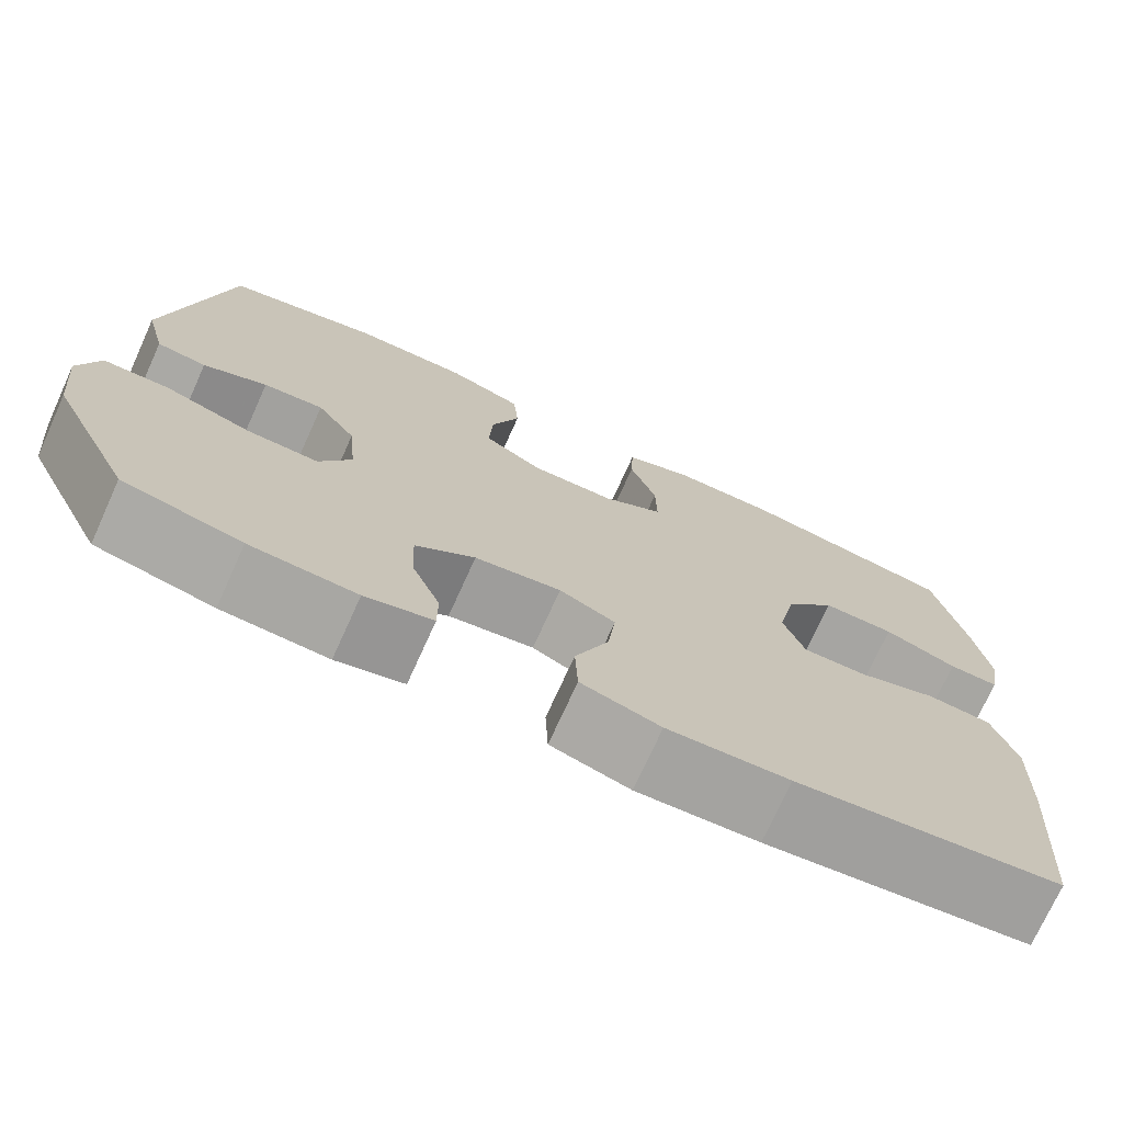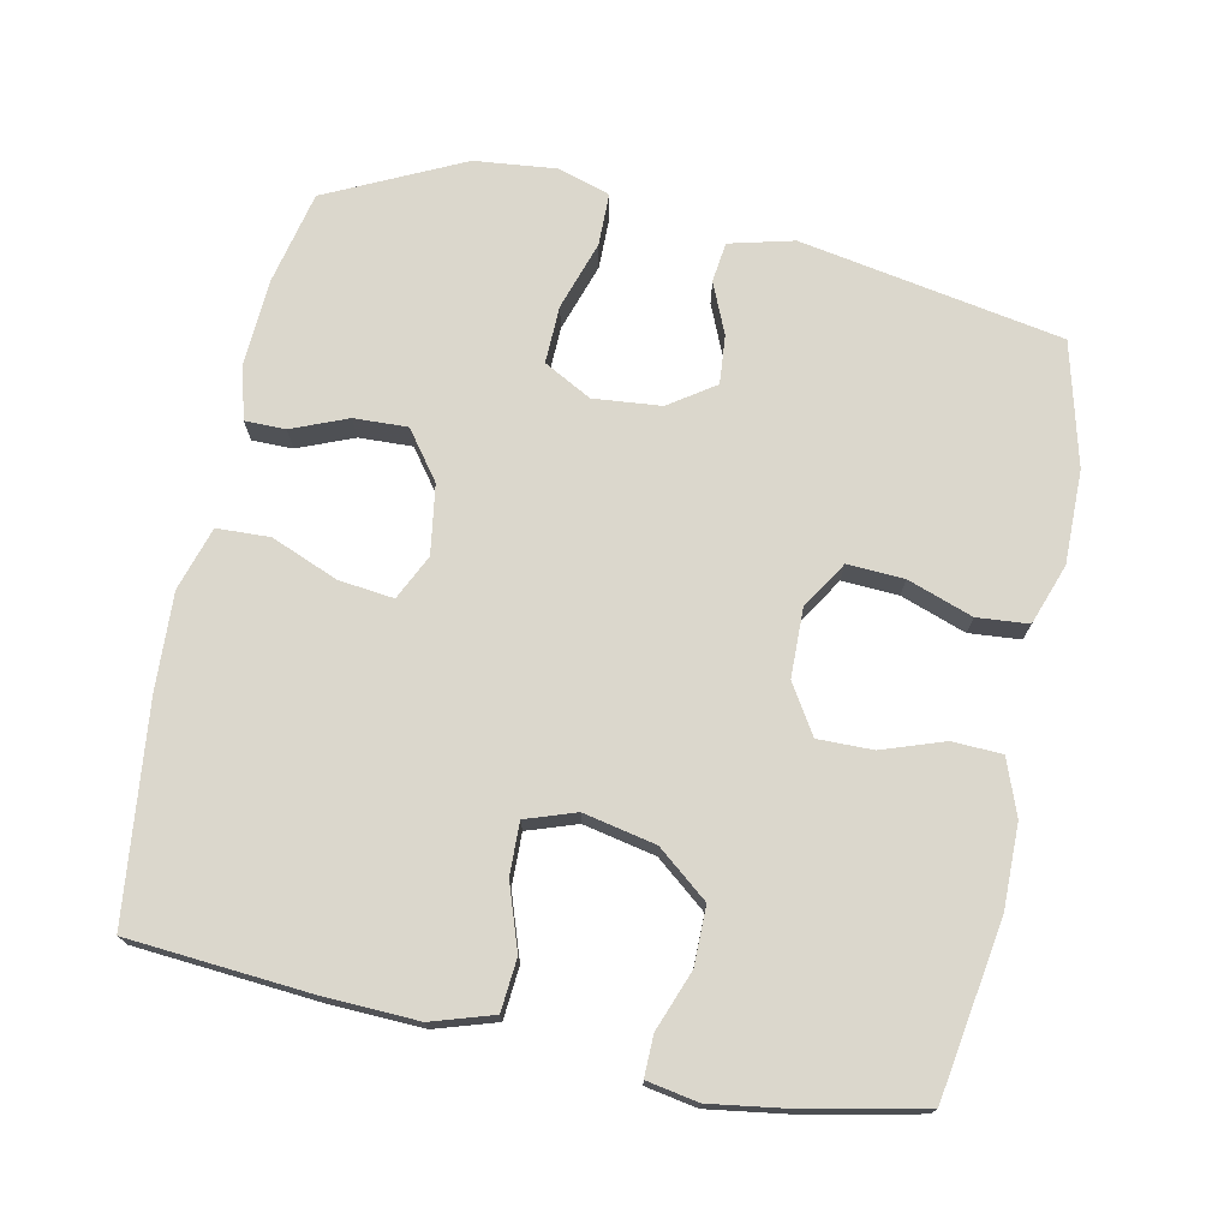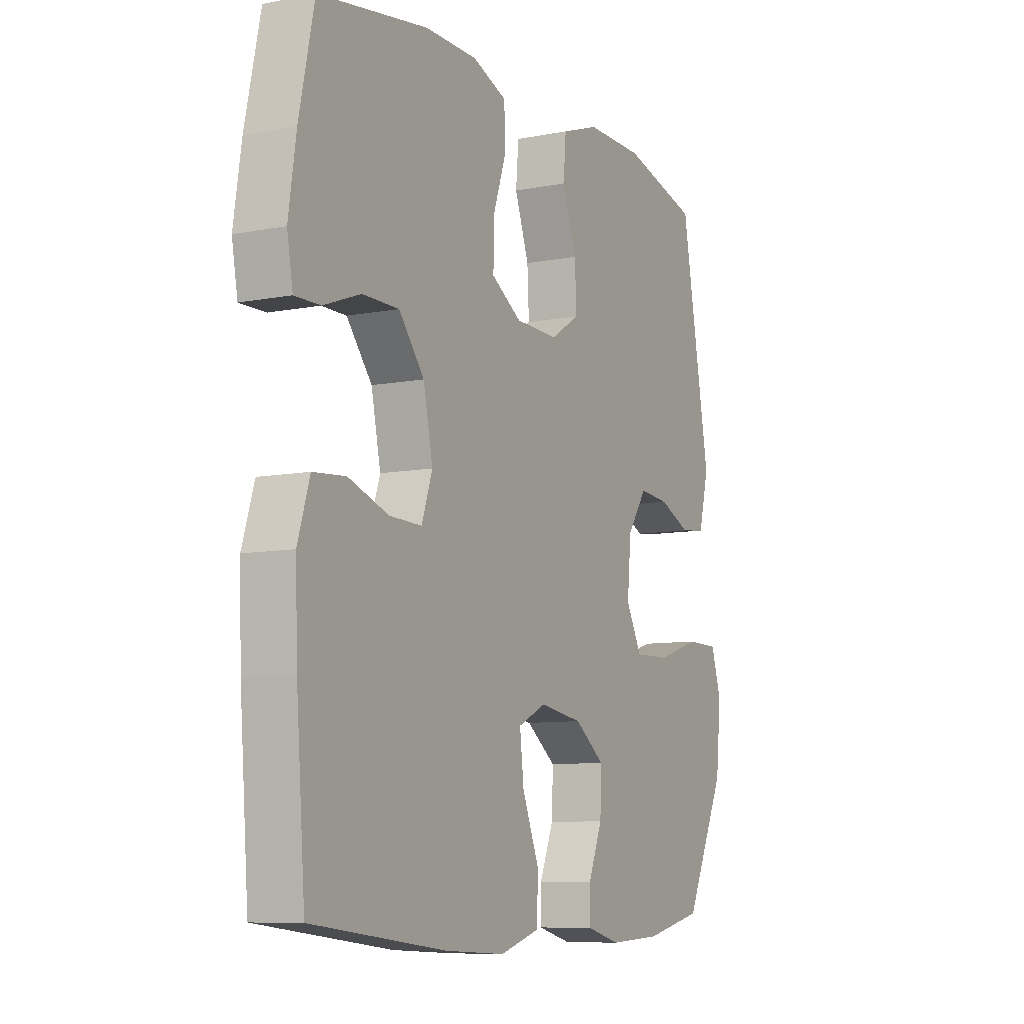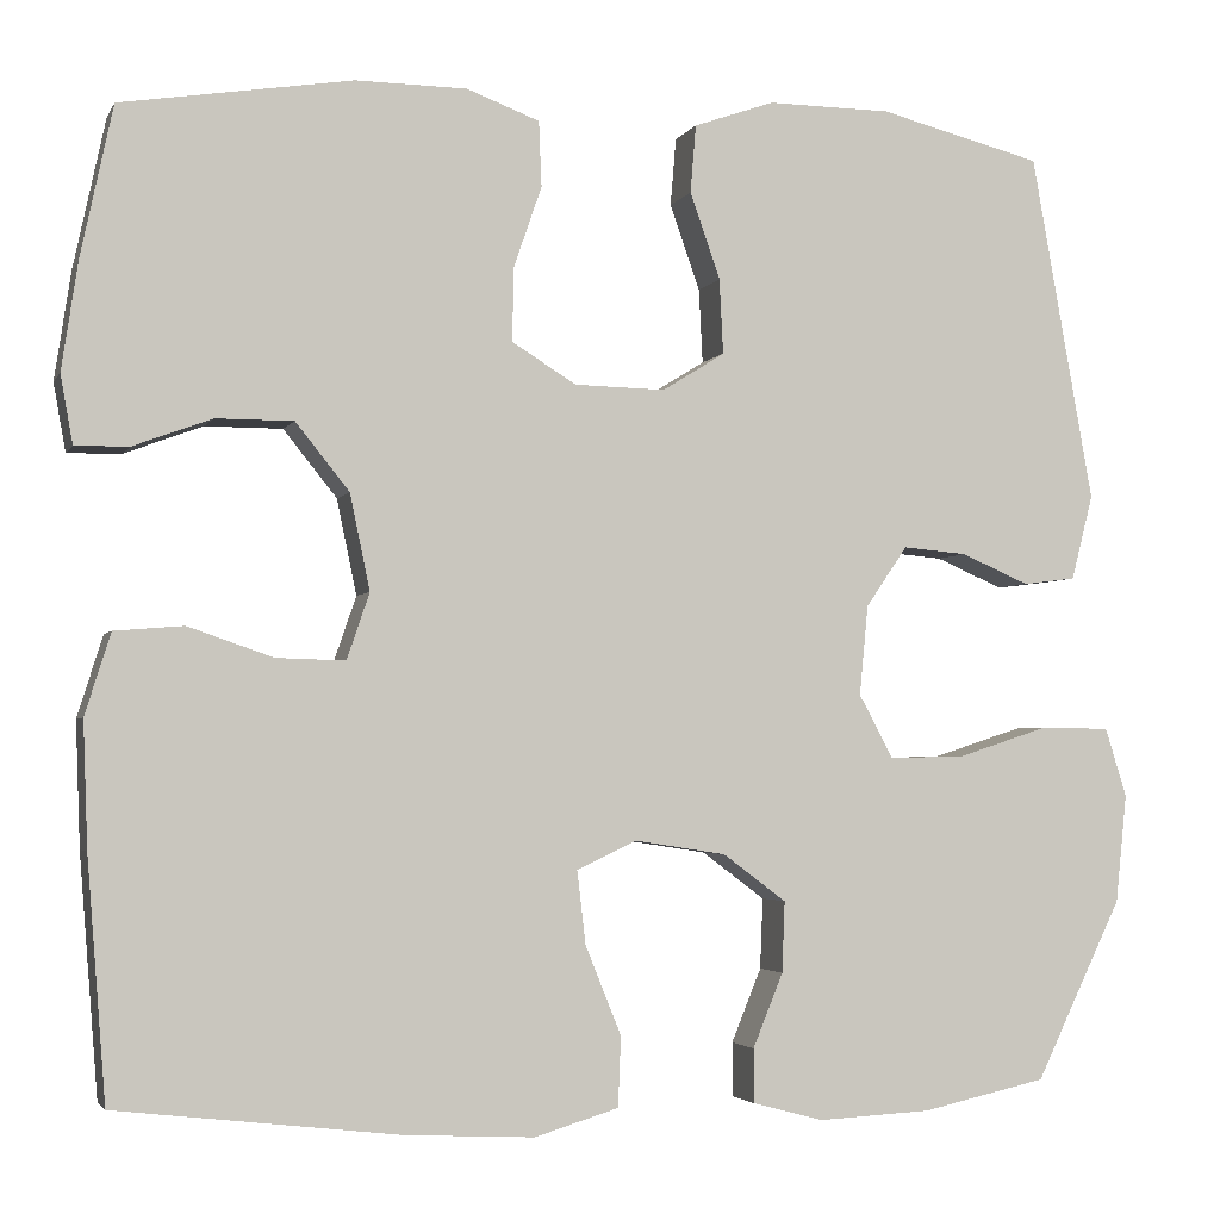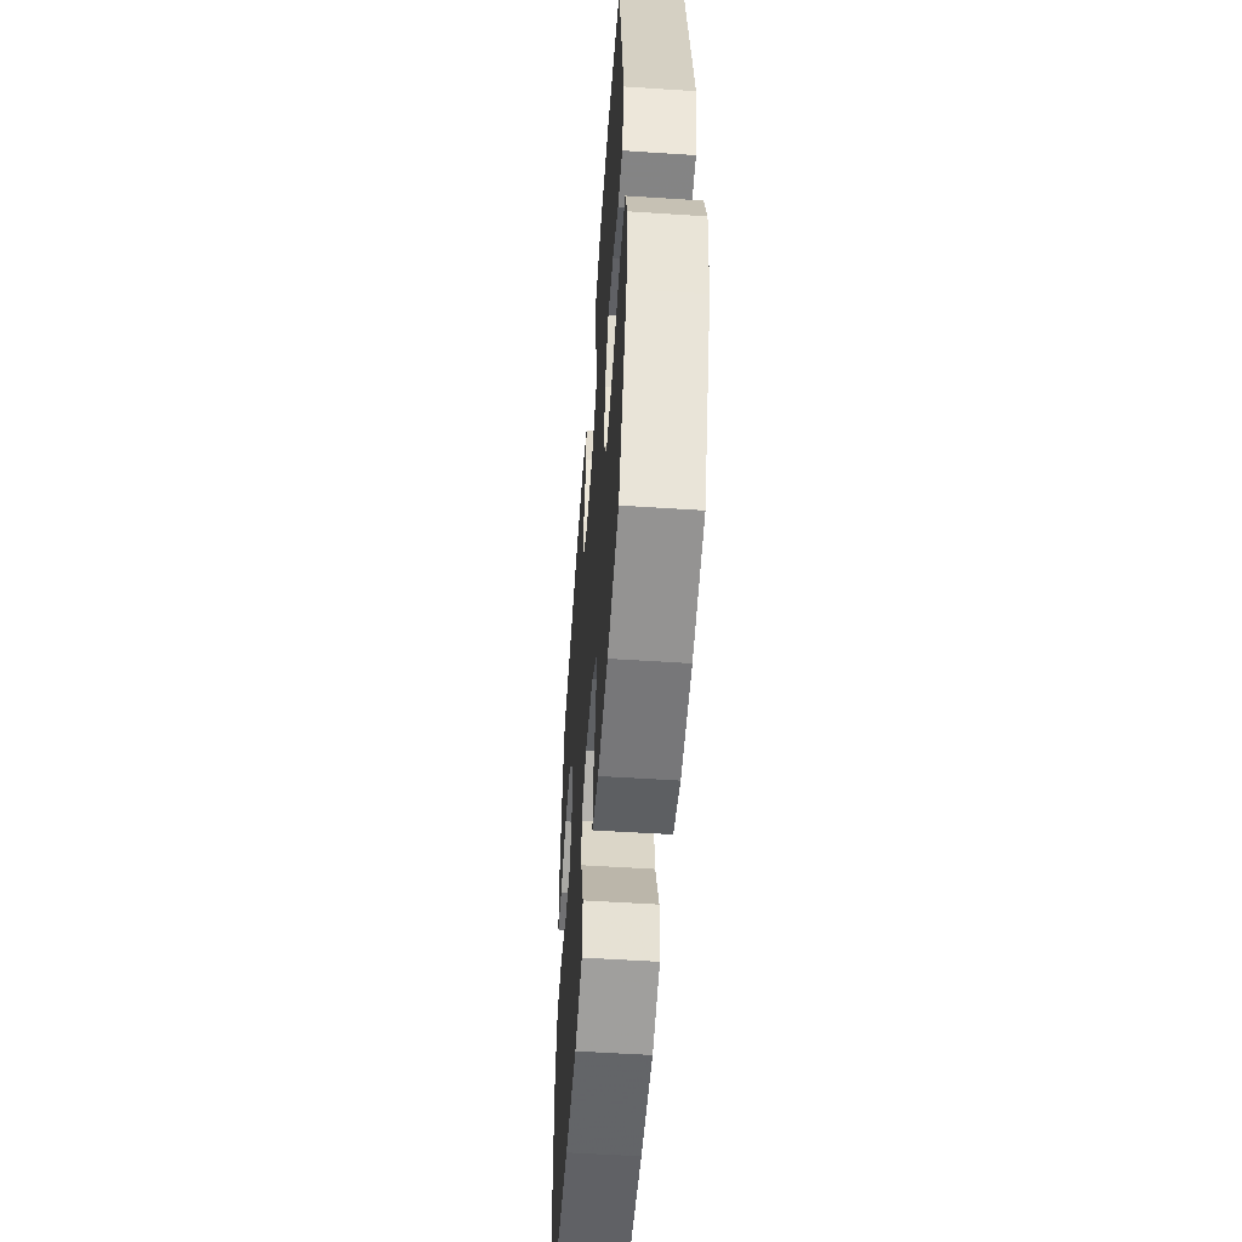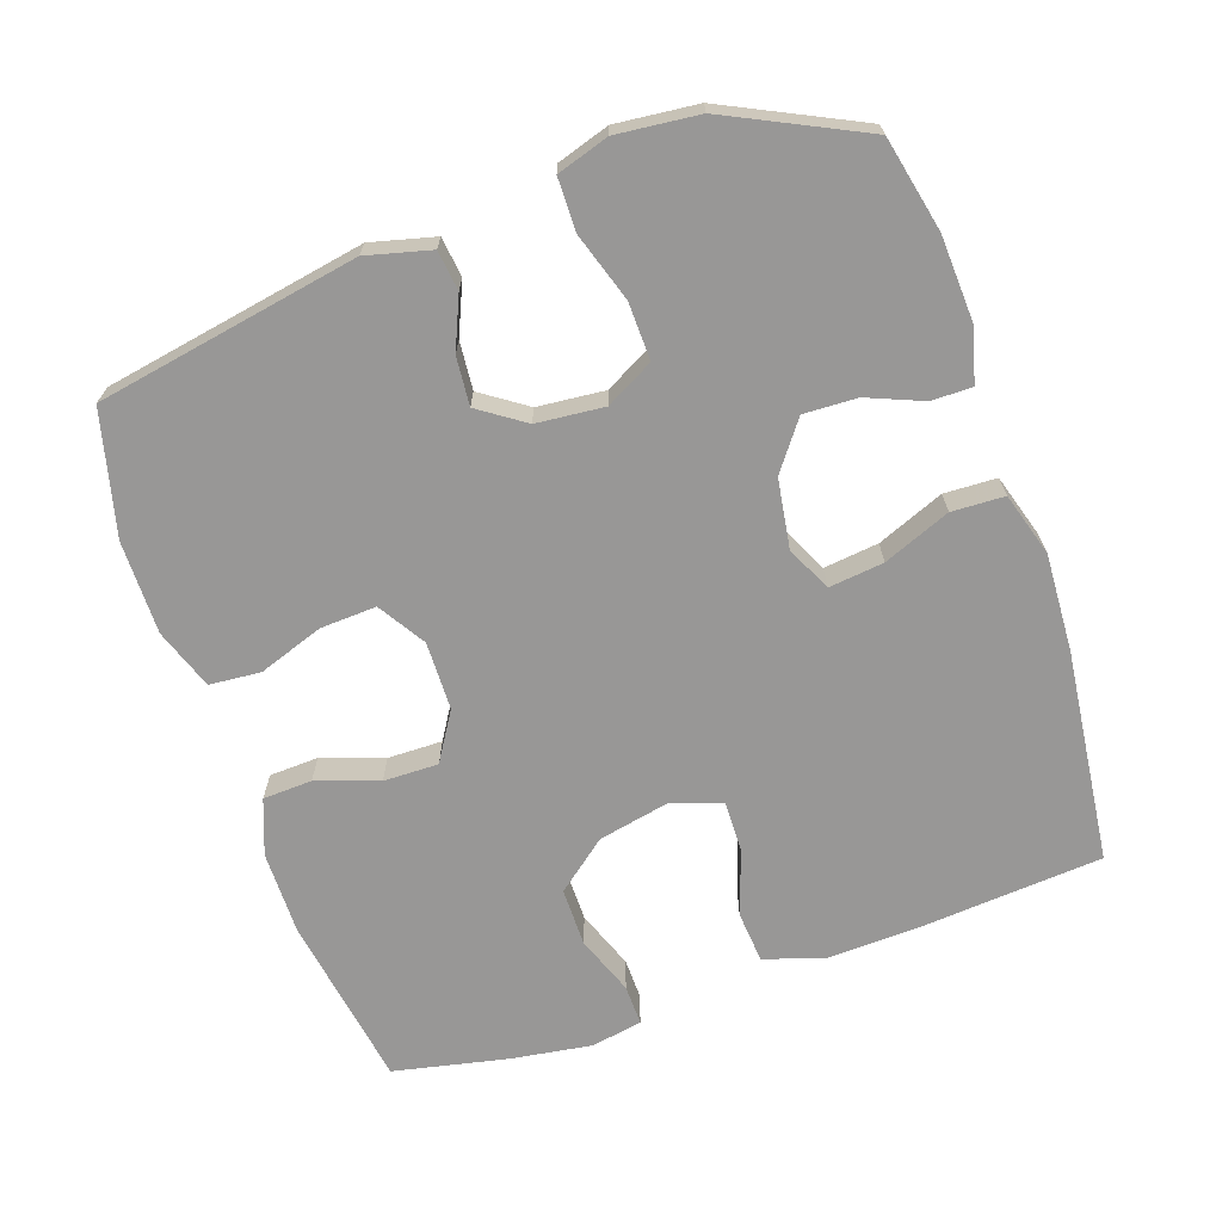
<metadata>
{"format":"obj","ext":"obj","renderer":"f3d","projection":"perspective","resolution":1024,"background":"white","views":[{"elev":-73.7,"azim":155.6,"up":"+Z"},{"elev":73.3,"azim":-78.2,"up":"+Y"},{"elev":-8.7,"azim":-62.3,"up":"+Z"},{"elev":-3.1,"azim":-16.3,"up":"+Z"},{"elev":-54.3,"azim":86.0,"up":"+Z"},{"elev":-68.3,"azim":109.0,"up":"+Y"}]}
</metadata>
<code>
v 0.5 0.07 -0.5
v 0.368 0.07 -0.529
v 0.249 0.07 -0.535
v 0.173 0.07 -0.515
v 0.173 0.07 -0.458
v 0.205 0.07 -0.38
v 0.208 0.07 -0.305
v 0.141 0.07 -0.255
v 0.044 0.07 -0.24
v -0.019 0.07 -0.27
v -0.01 0.07 -0.347
v 0.028 0.07 -0.441
v 0.025 0.07 -0.515
v -0.064 0.07 -0.542
v -0.201 0.07 -0.535
v -0.5 0.07 -0.5
v -0.52 0.07 -0.247
v -0.525 0.07 -0.115
v -0.498 0.07 -0.029
v -0.425 0.07 -0.023
v -0.335 0.07 -0.054
v -0.262 0.07 -0.056
v -0.238 0.07 0.014
v -0.259 0.07 0.115
v -0.316 0.07 0.186
v -0.398 0.07 0.186
v -0.481 0.07 0.155
v -0.538 0.07 0.154
v -0.551 0.07 0.226
v -0.534 0.07 0.34
v -0.5 0.07 0.5
v -0.256 0.07 0.539
v -0.138 0.07 0.538
v -0.061 0.07 0.509
v -0.058 0.07 0.44
v -0.088 0.07 0.353
v -0.089 0.07 0.276
v -0.021 0.07 0.234
v 0.075 0.07 0.232
v 0.141 0.07 0.273
v 0.137 0.07 0.352
v 0.105 0.07 0.443
v 0.111 0.07 0.515
v 0.196 0.07 0.545
v 0.327 0.07 0.544
v 0.5 0.07 0.5
v 0.566 0.07 0.132
v 0.543 0.07 0.042
v 0.487 0.07 0.035
v 0.415 0.07 0.066
v 0.347 0.07 0.072
v 0.303 0.07 0.008
v 0.294 0.07 -0.087
v 0.33 0.07 -0.154
v 0.411 0.07 -0.152
v 0.507 0.07 -0.121
v 0.581 0.07 -0.122
v 0.604 0.07 -0.195
v 0.592 0.07 -0.31
v 0.5 0 -0.5
v 0.368 0 -0.529
v 0.249 0 -0.535
v 0.173 0 -0.515
v 0.173 0 -0.458
v 0.205 0 -0.38
v 0.208 0 -0.305
v 0.141 0 -0.255
v 0.044 0 -0.24
v -0.019 0 -0.27
v -0.01 0 -0.347
v 0.028 0 -0.441
v 0.025 0 -0.515
v -0.064 0 -0.542
v -0.201 0 -0.535
v -0.5 0 -0.5
v -0.52 0 -0.247
v -0.525 0 -0.115
v -0.498 0 -0.029
v -0.425 0 -0.023
v -0.335 0 -0.054
v -0.262 0 -0.056
v -0.238 0 0.014
v -0.259 0 0.115
v -0.316 0 0.186
v -0.398 0 0.186
v -0.481 0 0.155
v -0.538 0 0.154
v -0.551 0 0.226
v -0.534 0 0.34
v -0.5 0 0.5
v -0.256 0 0.539
v -0.138 0 0.538
v -0.061 0 0.509
v -0.058 0 0.44
v -0.088 0 0.353
v -0.089 0 0.276
v -0.021 0 0.234
v 0.075 0 0.232
v 0.141 0 0.273
v 0.137 0 0.352
v 0.105 0 0.443
v 0.111 0 0.515
v 0.196 0 0.545
v 0.327 0 0.544
v 0.5 0 0.5
v 0.566 0 0.132
v 0.543 0 0.042
v 0.487 0 0.035
v 0.415 0 0.066
v 0.347 0 0.072
v 0.303 0 0.008
v 0.294 0 -0.087
v 0.33 0 -0.154
v 0.411 0 -0.152
v 0.507 0 -0.121
v 0.581 0 -0.122
v 0.604 0 -0.195
v 0.592 0 -0.31
f 4 5 6
f 3 4 6
f 2 3 6
f 1 2 6
f 59 1 6
f 58 59 6
f 57 58 6
f 56 57 6
f 55 56 6
f 54 55 6 7
f 53 54 7 8
f 52 53 8 9
f 51 52 9 10
f 48 49 50
f 47 48 50
f 46 47 50
f 45 46 50
f 44 45 50
f 43 44 50
f 42 43 50
f 41 42 50
f 40 41 50 51
f 39 40 51 10
f 34 35 36
f 33 34 36
f 32 33 36
f 31 32 36
f 30 31 36
f 29 30 36
f 28 29 36
f 27 28 36
f 26 27 36
f 25 26 36 37
f 24 25 37 38
f 19 20 21
f 18 19 21
f 17 18 21
f 16 17 21
f 15 16 21
f 14 15 21
f 13 14 21
f 12 13 21
f 11 12 21
f 10 11 21 22
f 38 39 10
f 24 38 10
f 23 24 10
f 10 22 23
f 65 64 63
f 65 63 62
f 65 62 61
f 65 61 60
f 65 60 118
f 65 118 117
f 65 117 116
f 65 116 115
f 65 115 114
f 66 65 114 113
f 67 66 113 112
f 68 67 112 111
f 69 68 111 110
f 109 108 107
f 109 107 106
f 109 106 105
f 109 105 104
f 109 104 103
f 109 103 102
f 109 102 101
f 109 101 100
f 110 109 100 99
f 69 110 99 98
f 95 94 93
f 95 93 92
f 95 92 91
f 95 91 90
f 95 90 89
f 95 89 88
f 95 88 87
f 95 87 86
f 95 86 85
f 96 95 85 84
f 97 96 84 83
f 80 79 78
f 80 78 77
f 80 77 76
f 80 76 75
f 80 75 74
f 80 74 73
f 80 73 72
f 80 72 71
f 80 71 70
f 81 80 70 69
f 69 98 97
f 69 97 83
f 69 83 82
f 82 81 69
f 1 60 61 2
f 2 61 62 3
f 3 62 63 4
f 4 63 64 5
f 5 64 65 6
f 6 65 66 7
f 7 66 67 8
f 8 67 68 9
f 9 68 69 10
f 10 69 70 11
f 11 70 71 12
f 12 71 72 13
f 13 72 73 14
f 14 73 74 15
f 15 74 75 16
f 16 75 76 17
f 17 76 77 18
f 18 77 78 19
f 19 78 79 20
f 20 79 80 21
f 21 80 81 22
f 22 81 82 23
f 23 82 83 24
f 24 83 84 25
f 25 84 85 26
f 26 85 86 27
f 27 86 87 28
f 28 87 88 29
f 29 88 89 30
f 30 89 90 31
f 31 90 91 32
f 32 91 92 33
f 33 92 93 34
f 34 93 94 35
f 35 94 95 36
f 36 95 96 37
f 37 96 97 38
f 38 97 98 39
f 39 98 99 40
f 40 99 100 41
f 41 100 101 42
f 42 101 102 43
f 43 102 103 44
f 44 103 104 45
f 45 104 105 46
f 46 105 106 47
f 47 106 107 48
f 48 107 108 49
f 49 108 109 50
f 50 109 110 51
f 51 110 111 52
f 52 111 112 53
f 53 112 113 54
f 54 113 114 55
f 55 114 115 56
f 56 115 116 57
f 57 116 117 58
f 58 117 118 59
f 59 118 60 1

</code>
